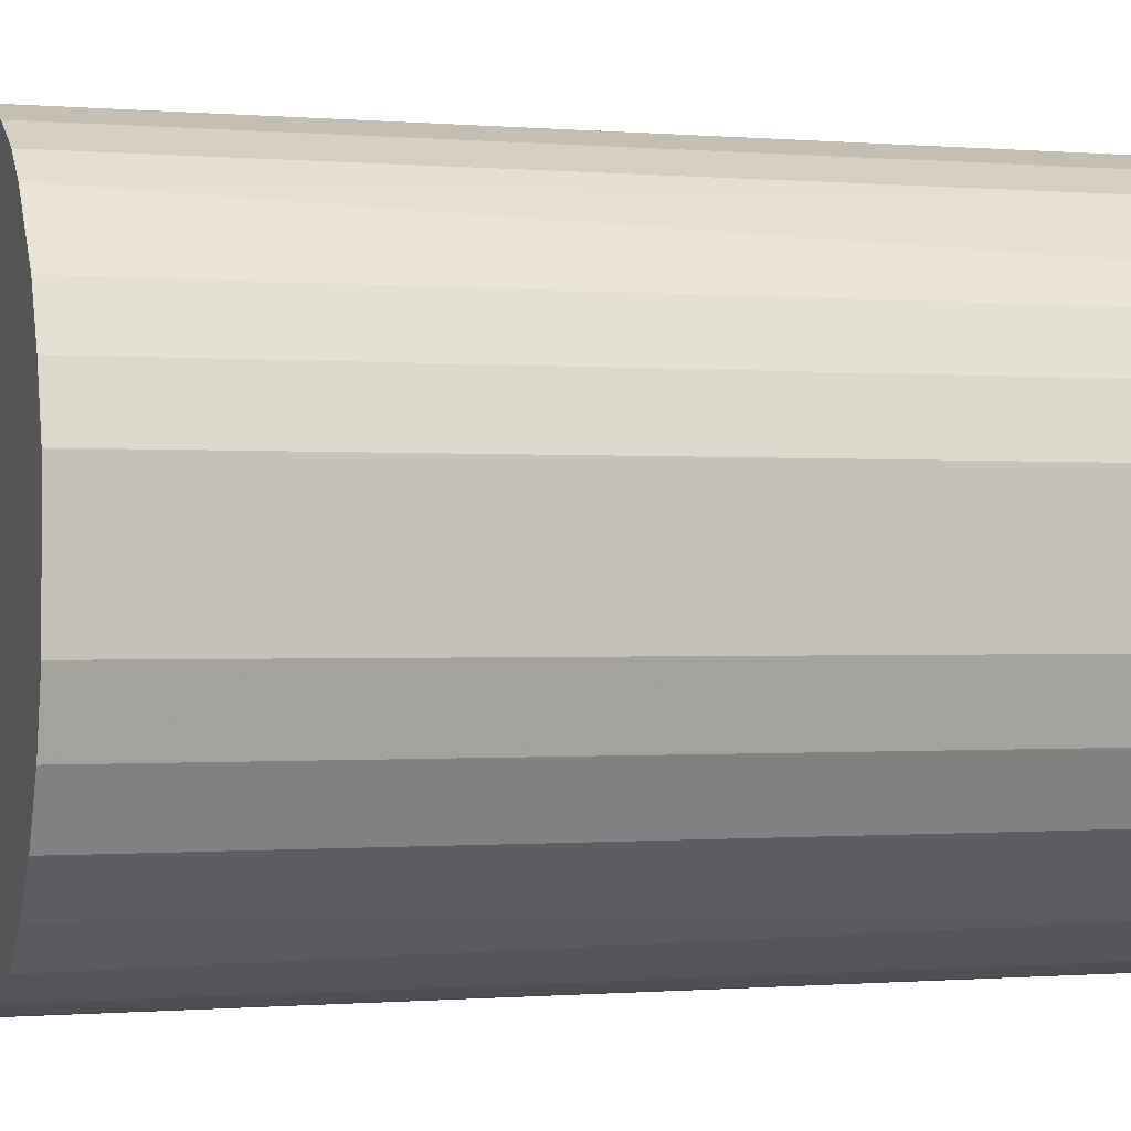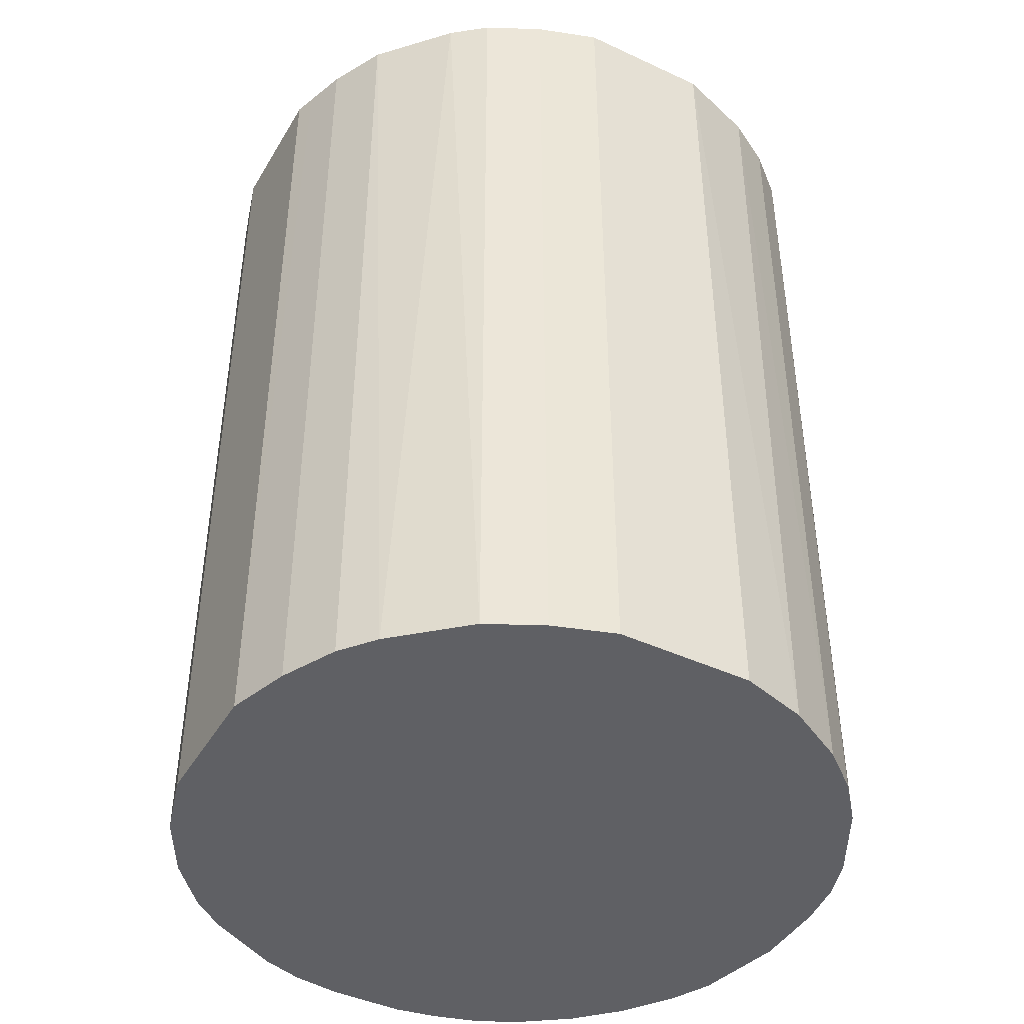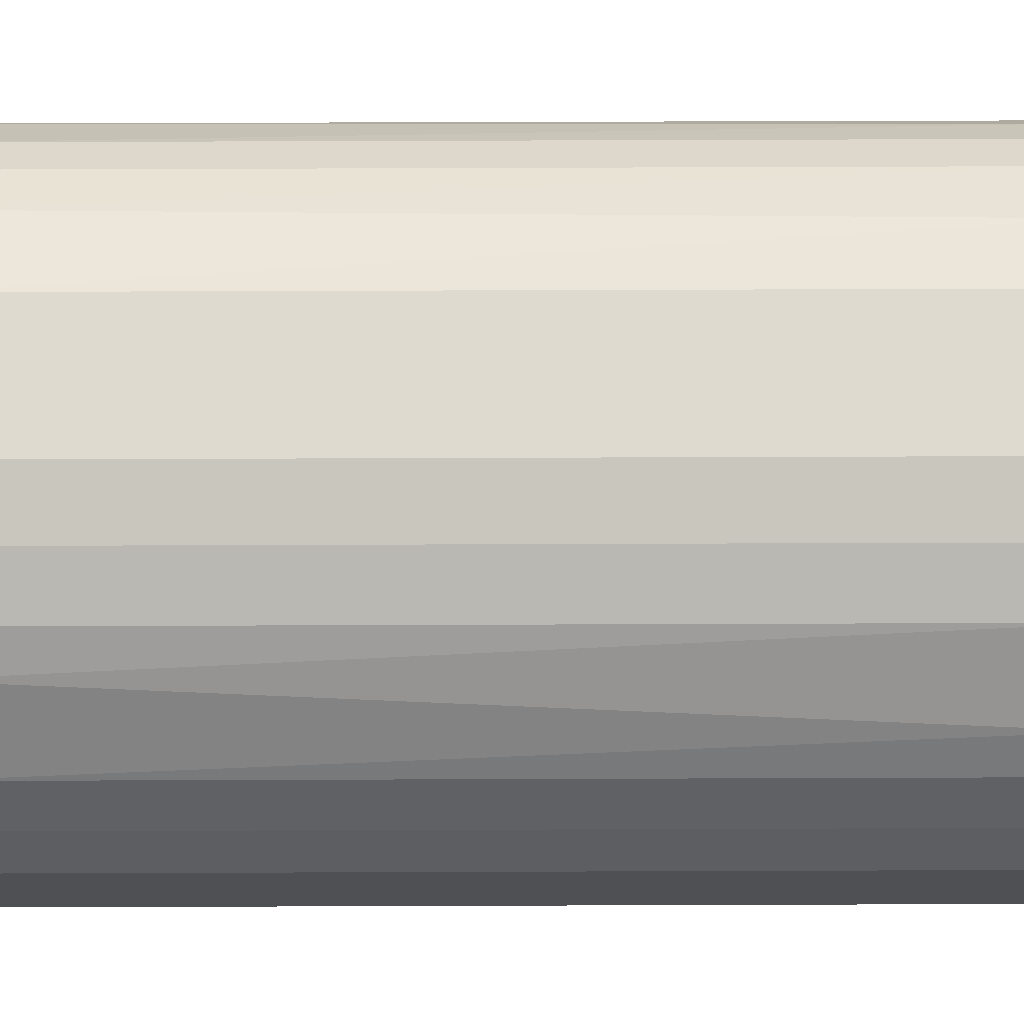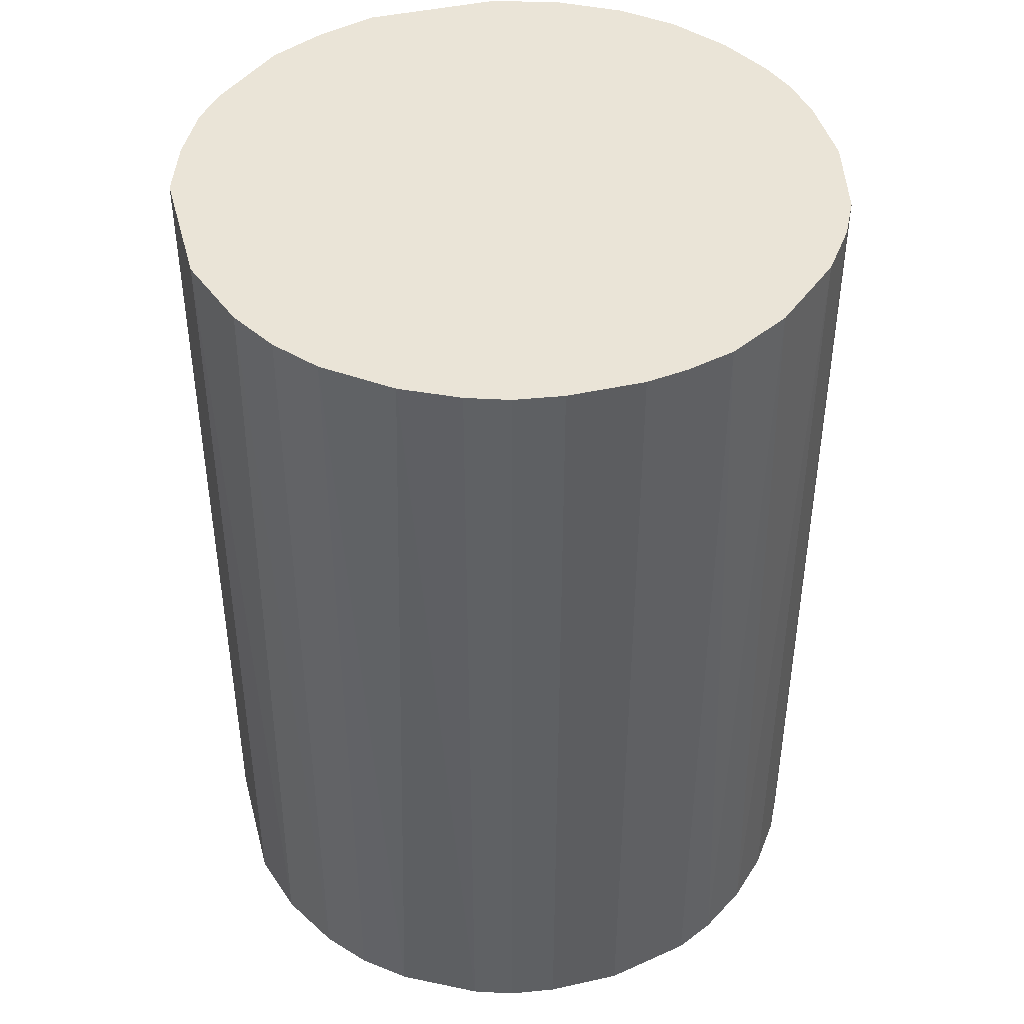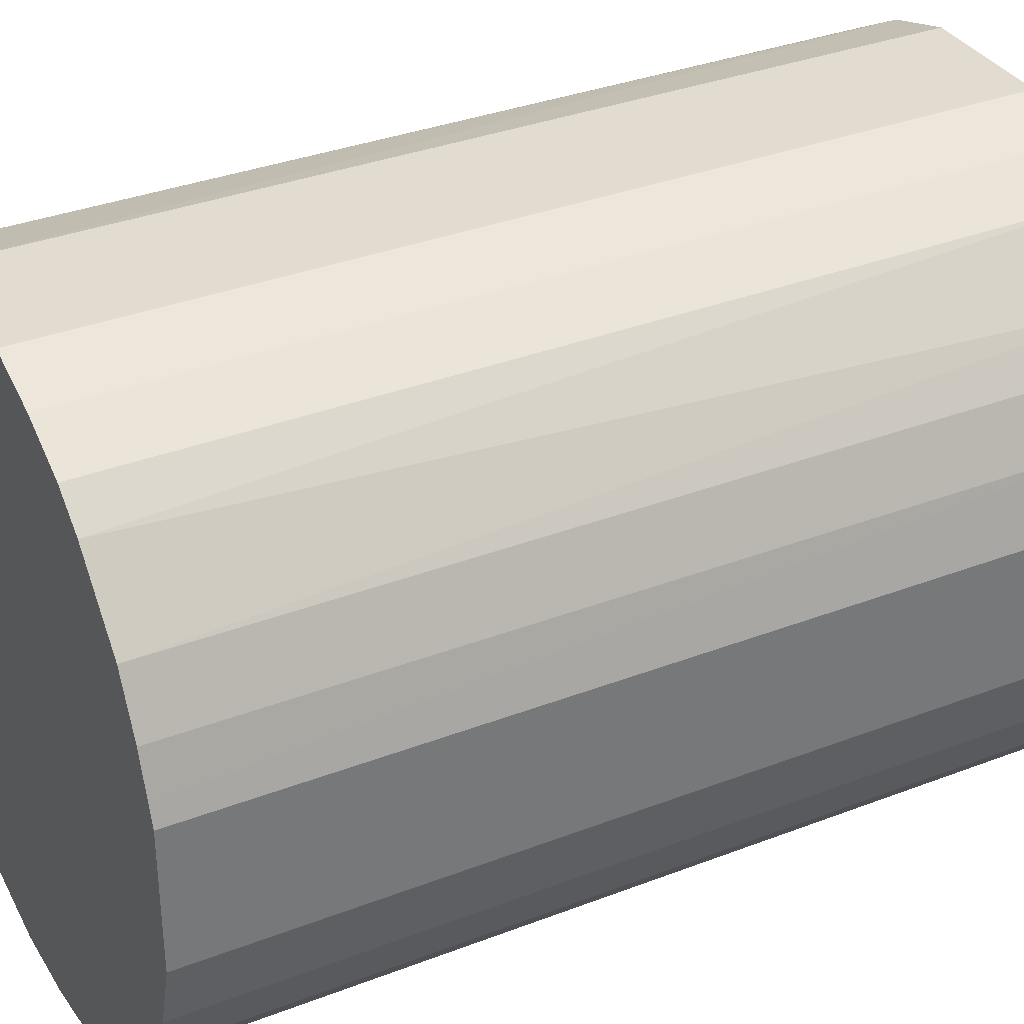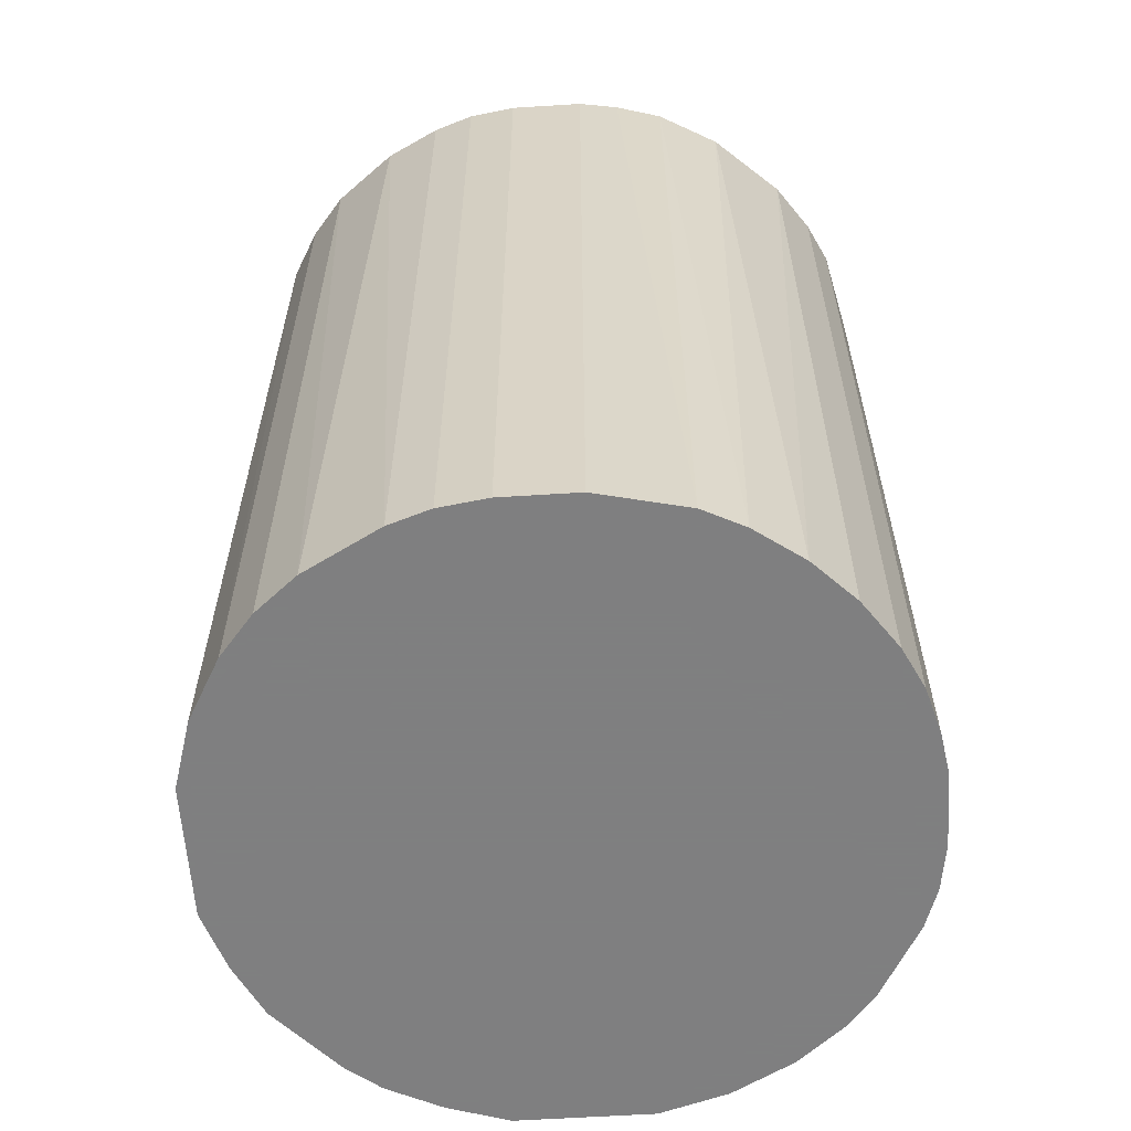
<metadata>
{"format":"obj","ext":"obj","renderer":"f3d","projection":"perspective","resolution":1024,"background":"white","views":[{"elev":-0.5,"azim":72.5,"up":"+Y"},{"elev":-43.5,"azim":151.3,"up":"+Z"},{"elev":70.9,"azim":89.8,"up":"+Y"},{"elev":43.7,"azim":-104.7,"up":"+Z"},{"elev":34.4,"azim":62.6,"up":"+Y"},{"elev":-59.9,"azim":-86.3,"up":"+Z"}]}
</metadata>
<code>
o convex_0
v -0.02074 -0.002432 -0.02853
v 0.02056 0.00438 0.02853
v 0.02013 0.005657 0.02853
v -0.01946 -0.007966 0.02853
v 0.007785 -0.01946 -0.02853
v 0.004377 0.02056 -0.02853
v -0.009245 0.01885 0.02853
v 0.00523 -0.02031 0.02853
v 0.02056 -0.004134 -0.02853
v -0.01052 -0.01818 -0.02853
v -0.01691 0.01247 -0.02853
v 0.01715 -0.01223 0.02853
v 0.00821 0.01928 0.02853
v 0.01758 0.01162 -0.02853
v -0.01946 0.007784 0.02853
v -0.007968 -0.01946 0.02853
v -0.008392 0.01928 -0.02853
v -0.002432 -0.02074 -0.02853
v 0.0146 -0.01521 -0.02853
v -0.01606 -0.0135 -0.02853
v -0.004135 0.02056 0.02853
v 0.01375 0.01587 0.02853
v 0.01162 0.01757 -0.02853
v -0.0135 -0.01606 0.02853
v 0.02056 -0.004134 0.02853
v -0.01478 0.01502 0.02853
v 0.02056 0.004376 -0.02853
v 0.01119 -0.01776 0.02853
v -0.02032 0.005229 -0.02853
v -0.02074 0.002245 0.02853
v 0.01928 -0.00839 -0.02853
v -0.002432 -0.02074 0.02853
v 0.01758 0.01162 0.02853
v -0.01946 -0.007966 -0.02853
v 0.004377 0.02056 0.02853
v -0.004135 0.02056 -0.02853
v -0.01222 0.01715 -0.02853
v 0.00225 -0.02074 -0.02853
v -0.01734 -0.0118 0.02853
v -0.02074 -0.002432 0.02853
v 0.01928 -0.00839 0.02853
v -0.004988 -0.02031 -0.02853
v 0.0146 -0.01521 0.02853
v -0.01776 0.01119 0.02853
v 0.01928 0.008212 -0.02853
v 0.01588 0.01375 -0.02853
v 0.01715 -0.01223 -0.02853
v -0.01946 0.007784 -0.02853
v 0.01247 -0.01691 -0.02853
v -0.01819 -0.01052 -0.02853
v -0.0135 -0.01606 -0.02853
v 0.00821 0.01928 -0.02853
v 0.01162 0.01757 0.02853
v 0.00225 -0.02074 0.02853
v -0.01478 0.01502 -0.02853
v -0.01222 0.01715 0.02853
v -0.02074 0.002245 -0.02853
v -0.02032 -0.004987 0.02853
v -0.007968 -0.01946 -0.02853
v -0.01052 -0.01818 0.02853
v 0.007785 -0.01946 0.02853
v -0.02032 0.005229 0.02853
v 0.01928 0.008212 0.02853
v 0.00523 -0.02031 -0.02853
f 8 38 64
f 2 3 4
f 5 1 6
f 4 3 7
f 2 4 8
f 5 6 9
f 1 5 10
f 6 1 11
f 2 8 12
f 7 3 13
f 9 6 14
f 4 7 15
f 8 4 16
f 6 11 17
f 10 5 18
f 5 9 19
f 1 10 20
f 7 13 21
f 17 7 21
f 13 3 22
f 14 6 23
f 16 4 24
f 9 2 25
f 2 12 25
f 15 7 26
f 3 2 27
f 2 9 27
f 9 14 27
f 12 8 28
f 11 1 29
f 4 15 30
f 19 9 31
f 9 25 31
f 8 16 32
f 22 3 33
f 1 20 34
f 13 6 35
f 6 21 35
f 21 13 35
f 6 17 36
f 21 6 36
f 17 21 36
f 7 17 37
f 17 11 37
f 18 5 38
f 32 18 38
f 24 4 39
f 20 24 39
f 30 1 40
f 4 30 40
f 25 12 41
f 12 31 41
f 31 25 41
f 10 18 42
f 32 16 42
f 18 32 42
f 19 12 43
f 12 28 43
f 15 26 44
f 26 11 44
f 3 27 45
f 27 14 45
f 14 33 45
f 14 23 46
f 23 22 46
f 33 14 46
f 22 33 46
f 12 19 47
f 19 31 47
f 31 12 47
f 11 29 48
f 29 15 48
f 44 11 48
f 15 44 48
f 5 19 49
f 28 5 49
f 19 43 49
f 43 28 49
f 4 34 50
f 34 20 50
f 39 4 50
f 20 39 50
f 20 10 51
f 10 24 51
f 24 20 51
f 6 13 52
f 23 6 52
f 13 23 52
f 13 22 53
f 22 23 53
f 23 13 53
f 8 32 54
f 38 8 54
f 32 38 54
f 11 26 55
f 37 11 55
f 26 37 55
f 26 7 56
f 7 37 56
f 37 26 56
f 29 1 57
f 30 29 57
f 1 30 57
f 1 34 58
f 34 4 58
f 40 1 58
f 4 40 58
f 16 10 59
f 10 42 59
f 42 16 59
f 10 16 60
f 16 24 60
f 24 10 60
f 8 5 61
f 5 28 61
f 28 8 61
f 15 29 62
f 30 15 62
f 29 30 62
f 33 3 63
f 3 45 63
f 45 33 63
f 5 8 64
f 38 5 64

</code>
